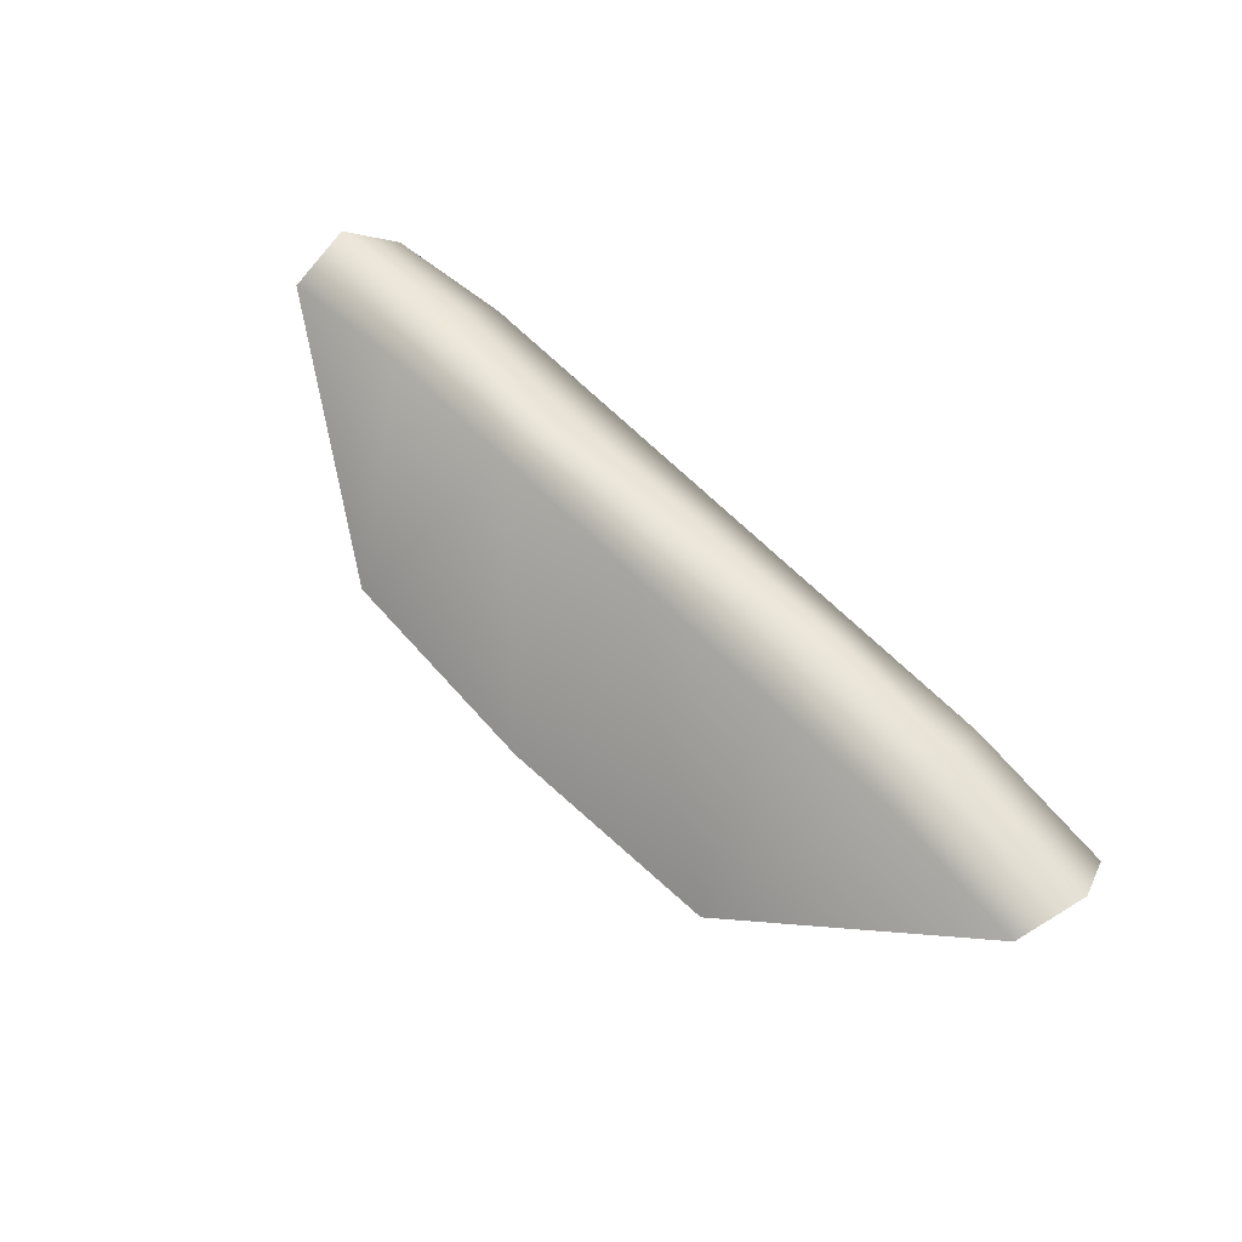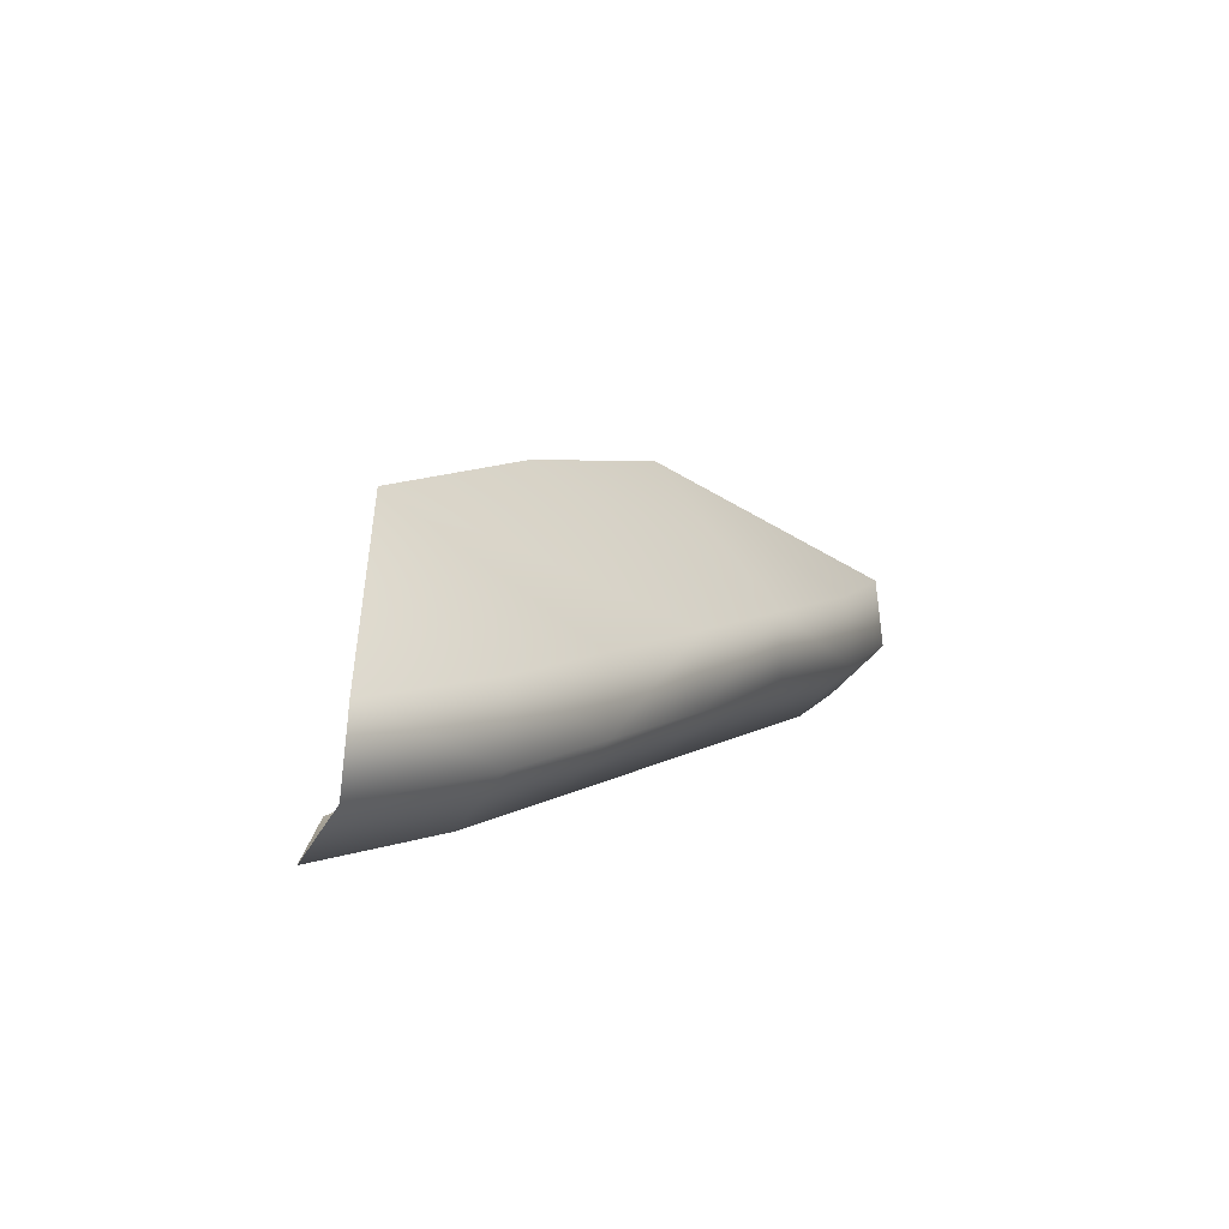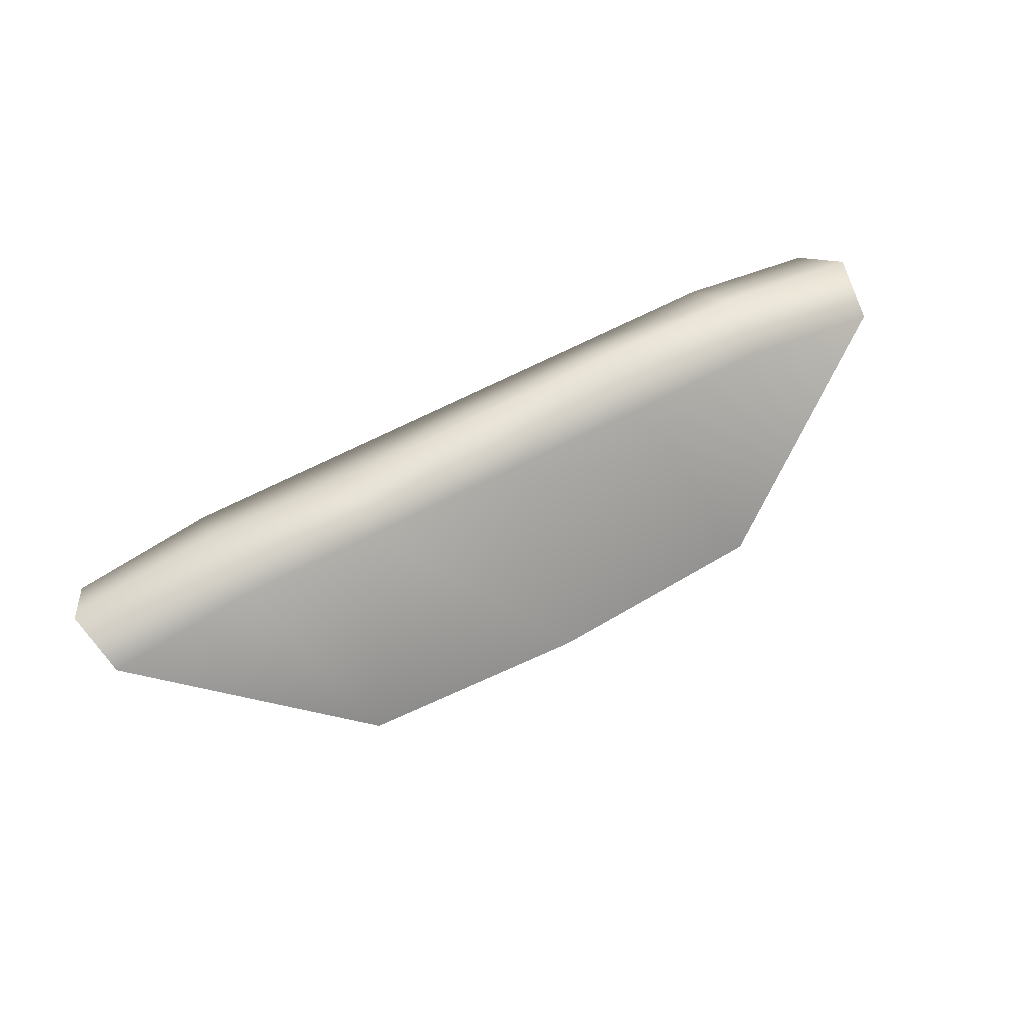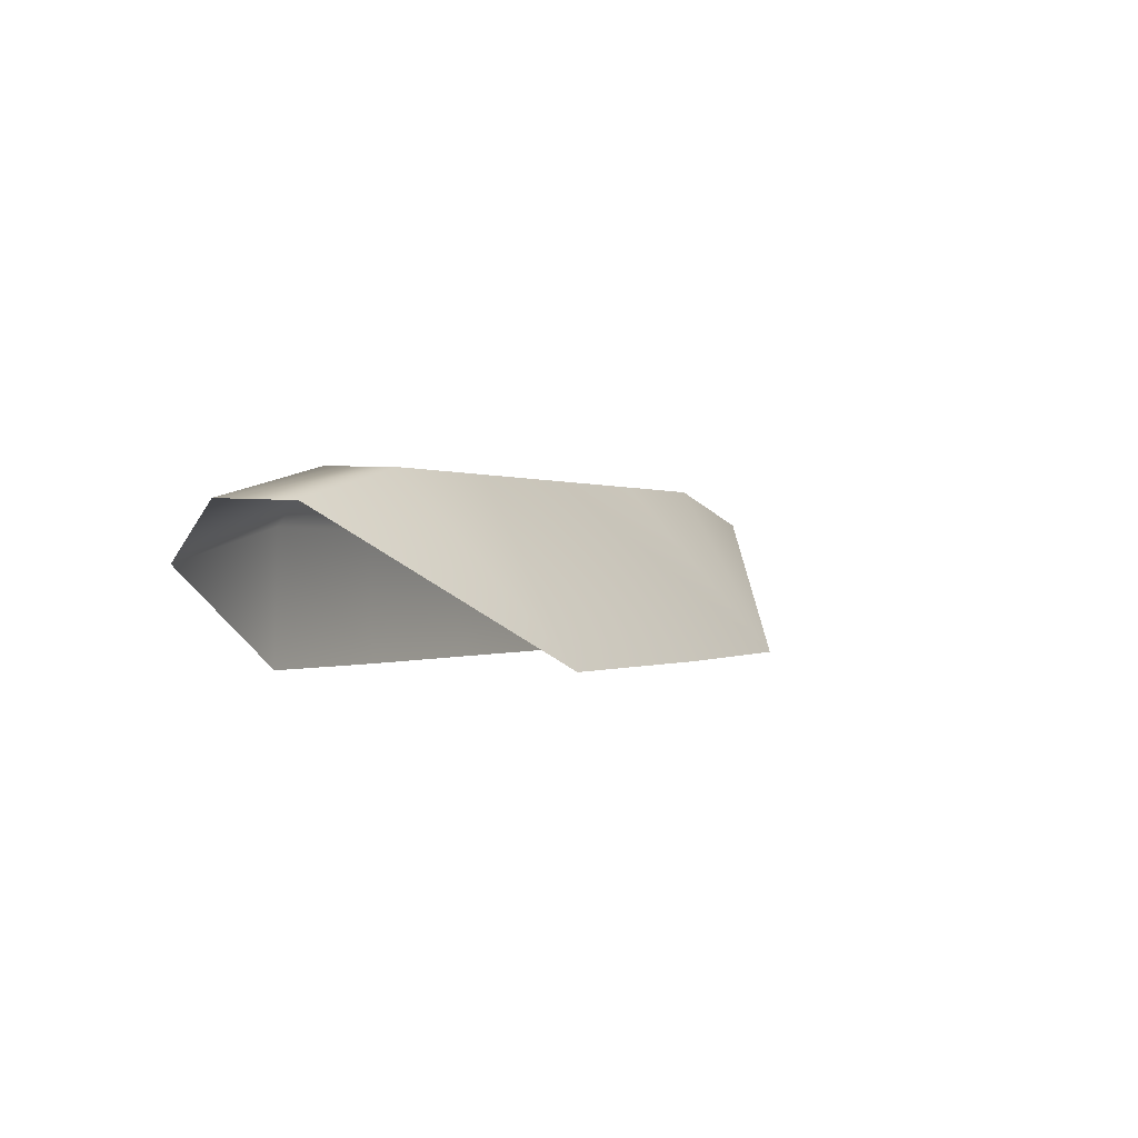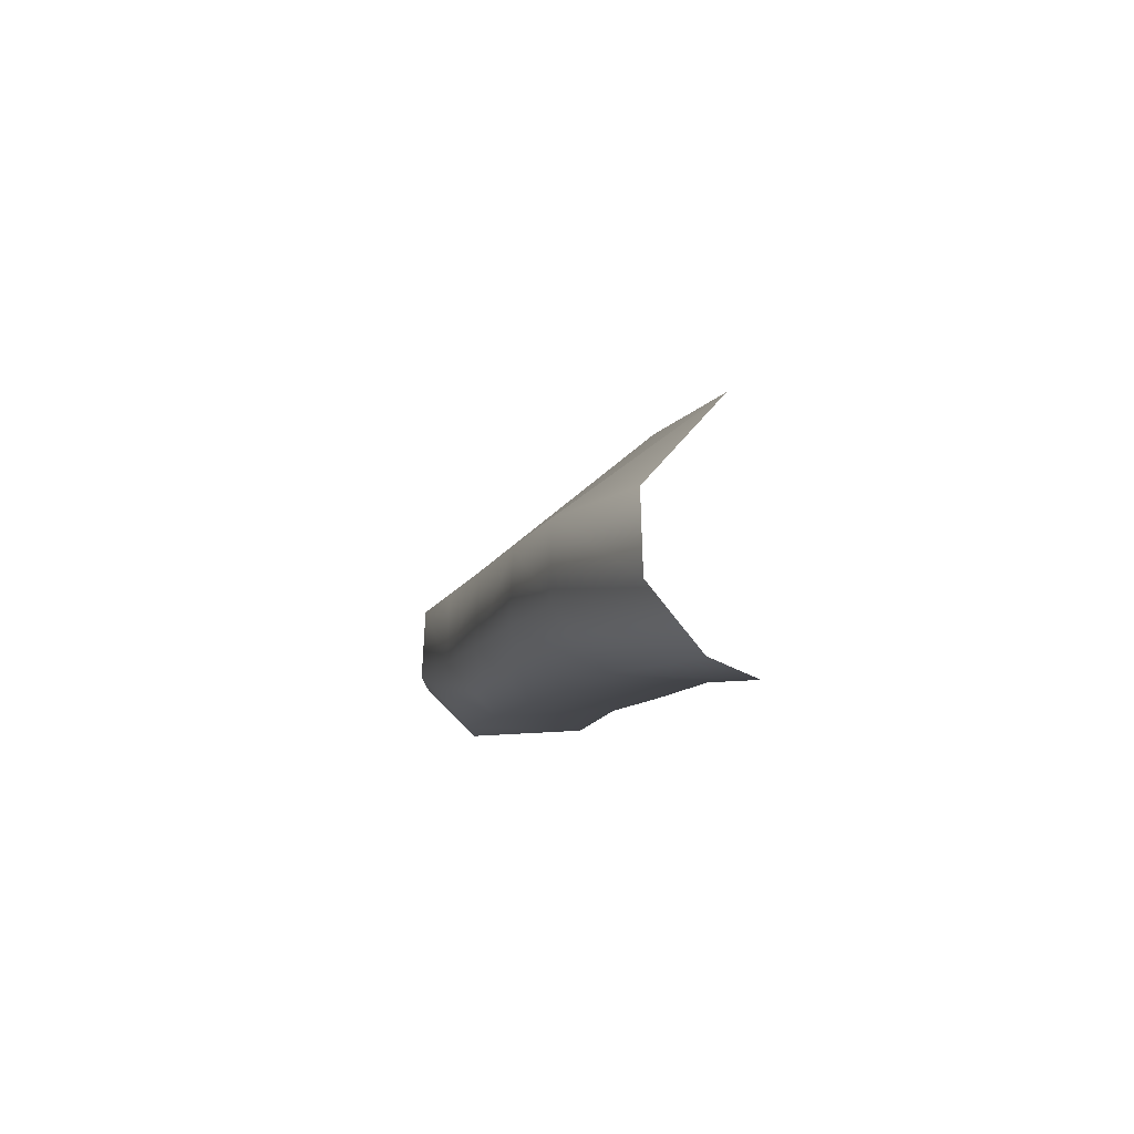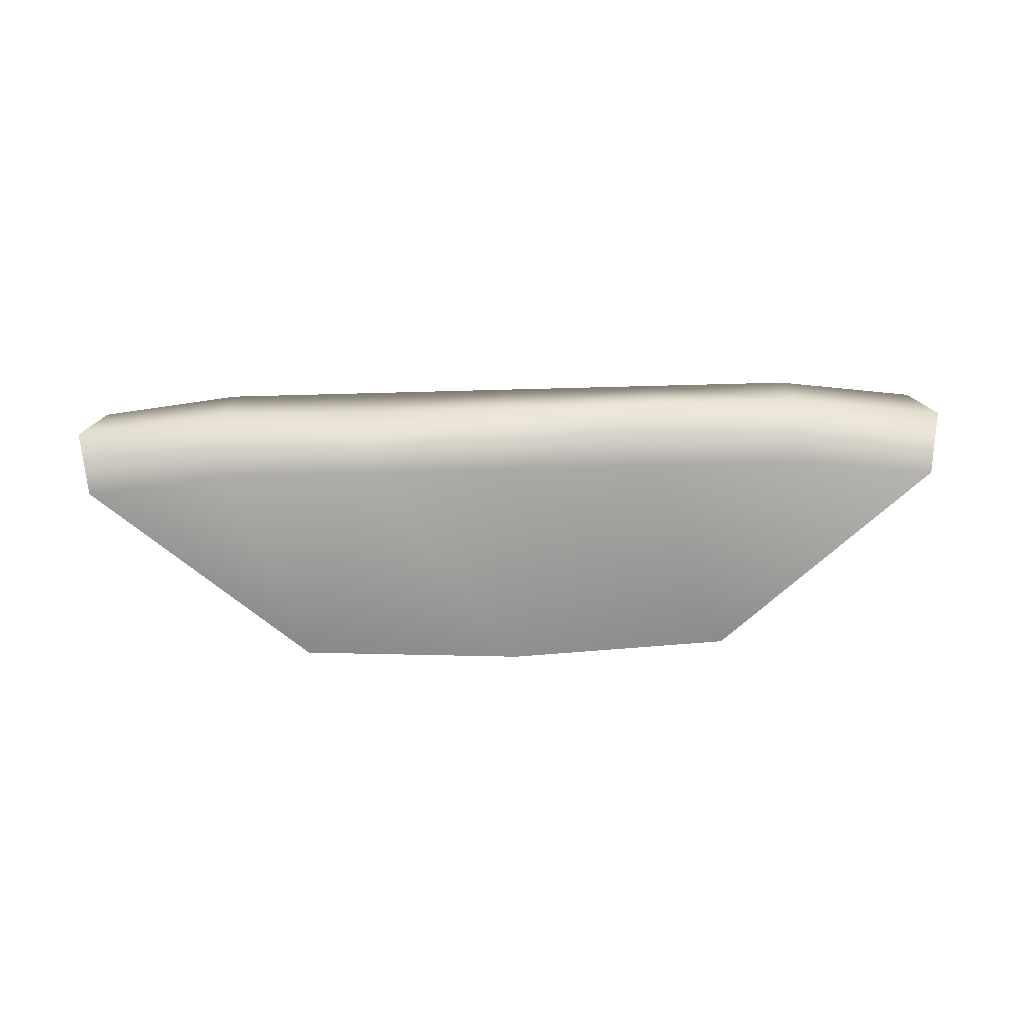
<metadata>
{"format":"obj","ext":"obj","renderer":"f3d","projection":"perspective","resolution":1024,"background":"white","views":[{"elev":63.6,"azim":45.8,"up":"+Y"},{"elev":7.0,"azim":120.6,"up":"+Z"},{"elev":65.0,"azim":-27.8,"up":"+Y"},{"elev":-0.0,"azim":-63.2,"up":"+Y"},{"elev":-8.7,"azim":-103.6,"up":"+Z"},{"elev":63.8,"azim":-1.7,"up":"+Y"}]}
</metadata>
<code>
o D71C_I
v 3.631 -44.46 0.5565
v 3.315 -43.69 -0.02539
v 2.622 -43.69 -0.02539
v 2.622 -44.46 0.6081
v 3.631 -44.46 0.5565
v 2.622 -43.69 -0.02539
v 3.315 -43.68 -0.3403
v 2.622 -43.68 -0.3403
v 2.622 -43.69 -0.02539
v 3.315 -43.69 -0.02539
v 3.315 -43.68 -0.3403
v 2.622 -43.69 -0.02539
v 1.906 -44.46 -0.537
v 1.929 -43.91 -0.5766
v 2.622 -43.91 -0.5766
v 2.622 -44.46 -0.5407
v 1.906 -44.46 -0.537
v 2.622 -43.91 -0.5766
v 1.929 -43.68 -0.3403
v 2.622 -43.68 -0.3403
v 2.622 -43.91 -0.5766
v 1.929 -43.91 -0.5766
v 1.929 -43.68 -0.3403
v 2.622 -43.91 -0.5766
v 3.963 -43.91 -0.5766
v 3.992 -43.68 -0.3403
v 4.683 -43.83 -0.3403
v 4.61 -44.06 -0.5766
v 3.963 -43.91 -0.5766
v 4.683 -43.83 -0.3403
v 1.282 -43.69 -0.02539
v 1.252 -43.68 -0.3403
v 0.5612 -43.82 -0.3403
v 0.6343 -43.83 -0.02539
v 1.282 -43.69 -0.02539
v 0.5612 -43.82 -0.3403
v 3.992 -43.68 -0.3403
v 3.963 -43.69 -0.02539
v 4.61 -43.84 -0.02539
v 4.683 -43.83 -0.3403
v 3.992 -43.68 -0.3403
v 4.61 -43.84 -0.02539
v 3.963 -43.69 -0.02539
v 3.631 -44.46 0.5565
v 4.61 -43.84 -0.02539
v 1.252 -43.68 -0.3403
v 1.282 -43.91 -0.5766
v 0.6344 -44.05 -0.5766
v 0.5612 -43.82 -0.3403
v 1.252 -43.68 -0.3403
v 0.6344 -44.05 -0.5766
v 1.282 -43.91 -0.5766
v 1.277 -44.46 -0.585
v 0.6344 -44.05 -0.5766
v 2.622 -43.68 -0.3403
v 1.929 -43.68 -0.3403
v 1.929 -43.69 -0.02539
v 2.622 -43.69 -0.02539
v 2.622 -43.68 -0.3403
v 1.929 -43.69 -0.02539
v 1.252 -43.68 -0.3403
v 1.282 -43.69 -0.02539
v 1.929 -43.69 -0.02539
v 1.929 -43.68 -0.3403
v 1.252 -43.68 -0.3403
v 1.929 -43.69 -0.02539
v 1.282 -43.69 -0.02539
v 1.614 -44.46 0.5565
v 1.929 -43.69 -0.02539
v 2.622 -43.68 -0.3403
v 3.315 -43.68 -0.3403
v 3.315 -43.91 -0.5766
v 2.622 -43.91 -0.5766
v 2.622 -43.68 -0.3403
v 3.315 -43.91 -0.5766
v 3.992 -43.68 -0.3403
v 3.963 -43.91 -0.5766
v 3.315 -43.91 -0.5766
v 3.315 -43.68 -0.3403
v 3.992 -43.68 -0.3403
v 3.315 -43.91 -0.5766
v 3.968 -44.46 -0.585
v 3.339 -44.46 -0.537
v 3.315 -43.91 -0.5766
v 3.963 -43.91 -0.5766
v 3.968 -44.46 -0.585
v 3.315 -43.91 -0.5766
v 3.963 -43.69 -0.02539
v 3.992 -43.68 -0.3403
v 3.315 -43.68 -0.3403
v 3.315 -43.69 -0.02539
v 3.963 -43.69 -0.02539
v 3.315 -43.68 -0.3403
v 1.282 -43.91 -0.5766
v 1.252 -43.68 -0.3403
v 1.929 -43.68 -0.3403
v 1.929 -43.91 -0.5766
v 1.282 -43.91 -0.5766
v 1.929 -43.68 -0.3403
v 4.61 -44.06 -0.5766
v 3.968 -44.46 -0.585
v 3.963 -43.91 -0.5766
v 3.315 -43.69 -0.02539
v 3.631 -44.46 0.5565
v 3.963 -43.69 -0.02539
v 1.906 -44.46 -0.537
v 1.277 -44.46 -0.585
v 1.282 -43.91 -0.5766
v 1.929 -43.91 -0.5766
v 1.906 -44.46 -0.537
v 1.282 -43.91 -0.5766
v 0.6343 -43.83 -0.02539
v 1.614 -44.46 0.5565
v 1.282 -43.69 -0.02539
v 1.929 -43.69 -0.02539
v 1.614 -44.46 0.5565
v 2.622 -44.46 0.6081
v 2.622 -43.69 -0.02539
v 1.929 -43.69 -0.02539
v 2.622 -44.46 0.6081
v 3.315 -43.91 -0.5766
v 3.339 -44.46 -0.537
v 2.622 -44.46 -0.5407
v 2.622 -43.91 -0.5766
v 3.315 -43.91 -0.5766
v 2.622 -44.46 -0.5407
f 1 2 3
f 4 5 6
f 7 8 9
f 10 11 12
f 13 14 15
f 16 17 18
f 19 20 21
f 22 23 24
f 25 26 27
f 28 29 30
f 31 32 33
f 34 35 36
f 37 38 39
f 40 41 42
f 43 44 45
f 46 47 48
f 49 50 51
f 52 53 54
f 55 56 57
f 58 59 60
f 61 62 63
f 64 65 66
f 67 68 69
f 70 71 72
f 73 74 75
f 76 77 78
f 79 80 81
f 82 83 84
f 85 86 87
f 88 89 90
f 91 92 93
f 94 95 96
f 97 98 99
f 100 101 102
f 103 104 105
f 106 107 108
f 109 110 111
f 112 113 114
f 115 116 117
f 118 119 120
f 121 122 123
f 124 125 126

</code>
